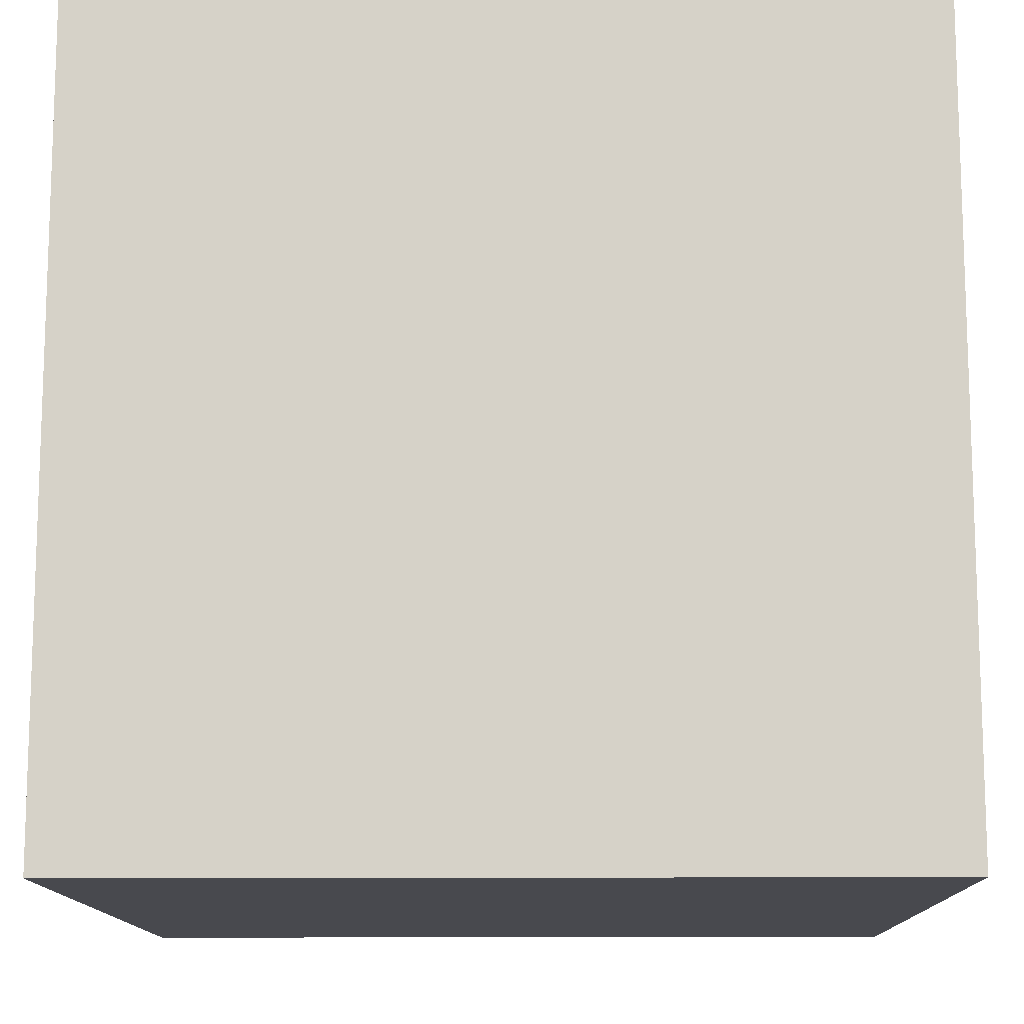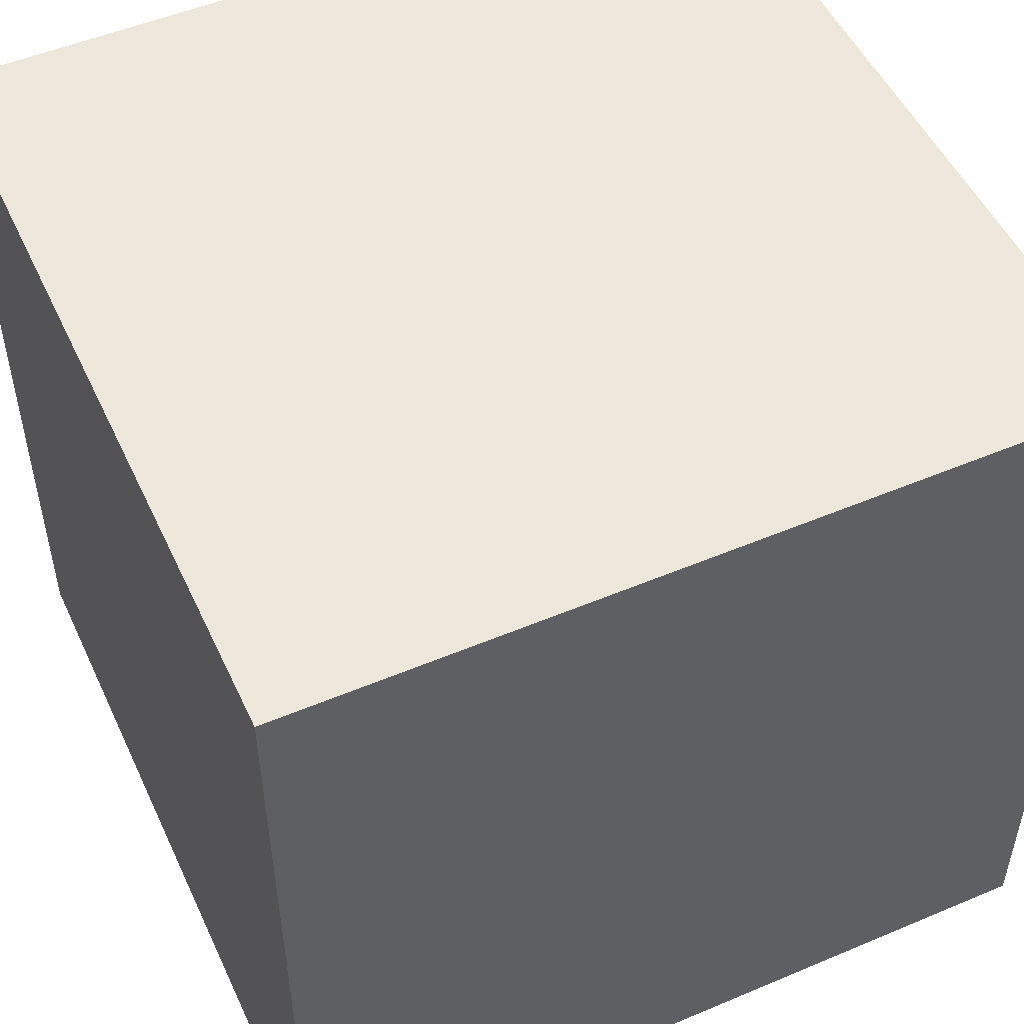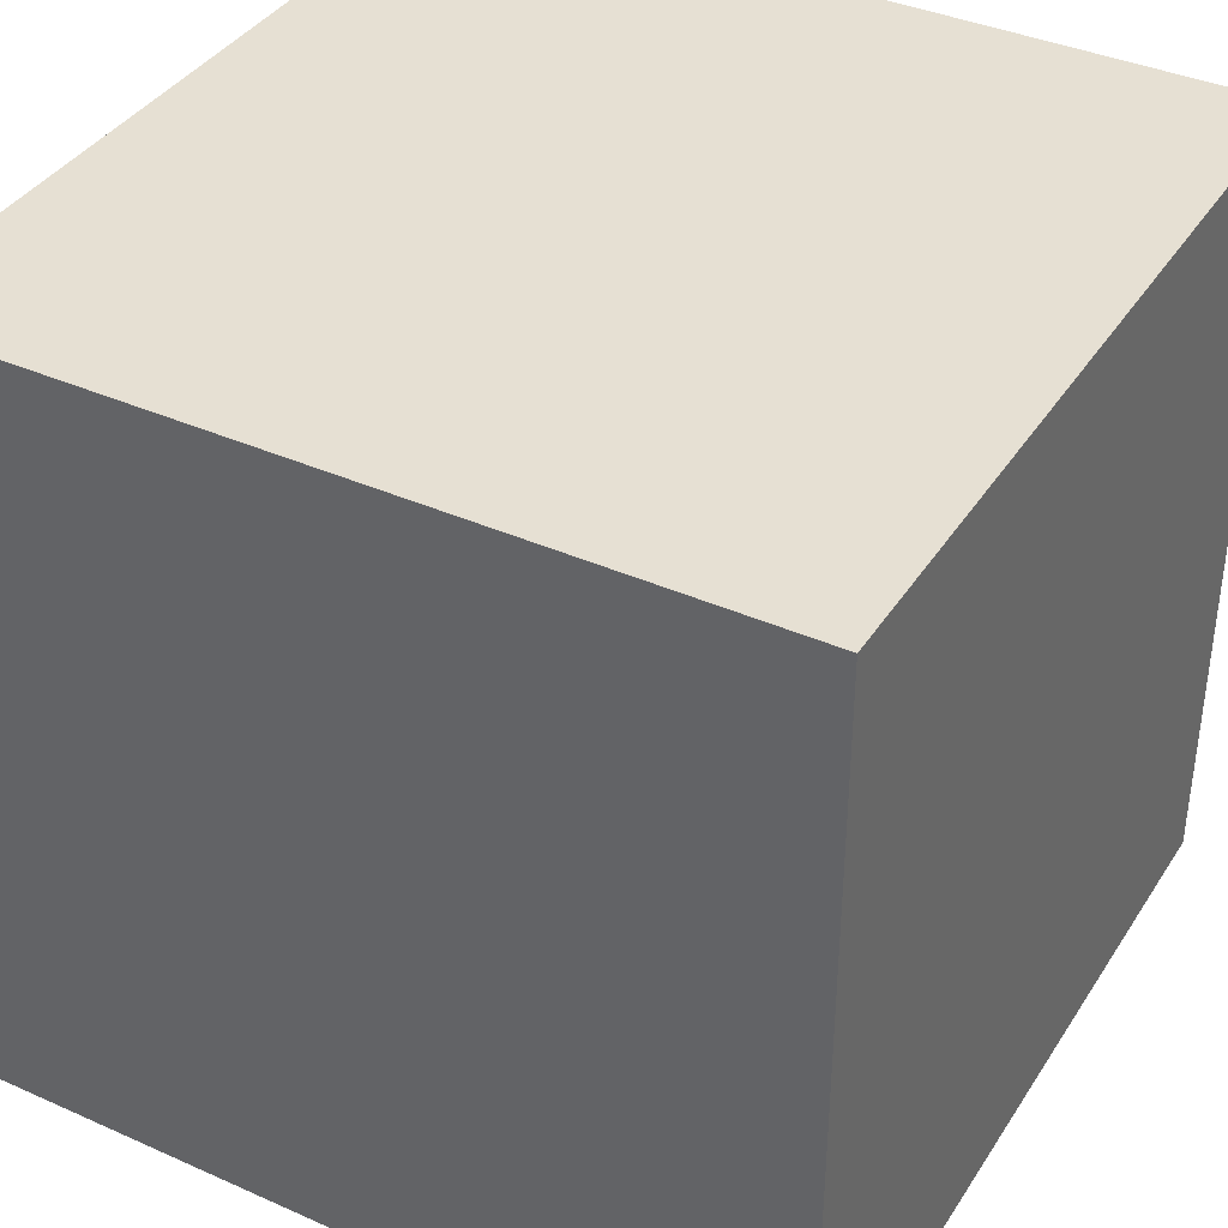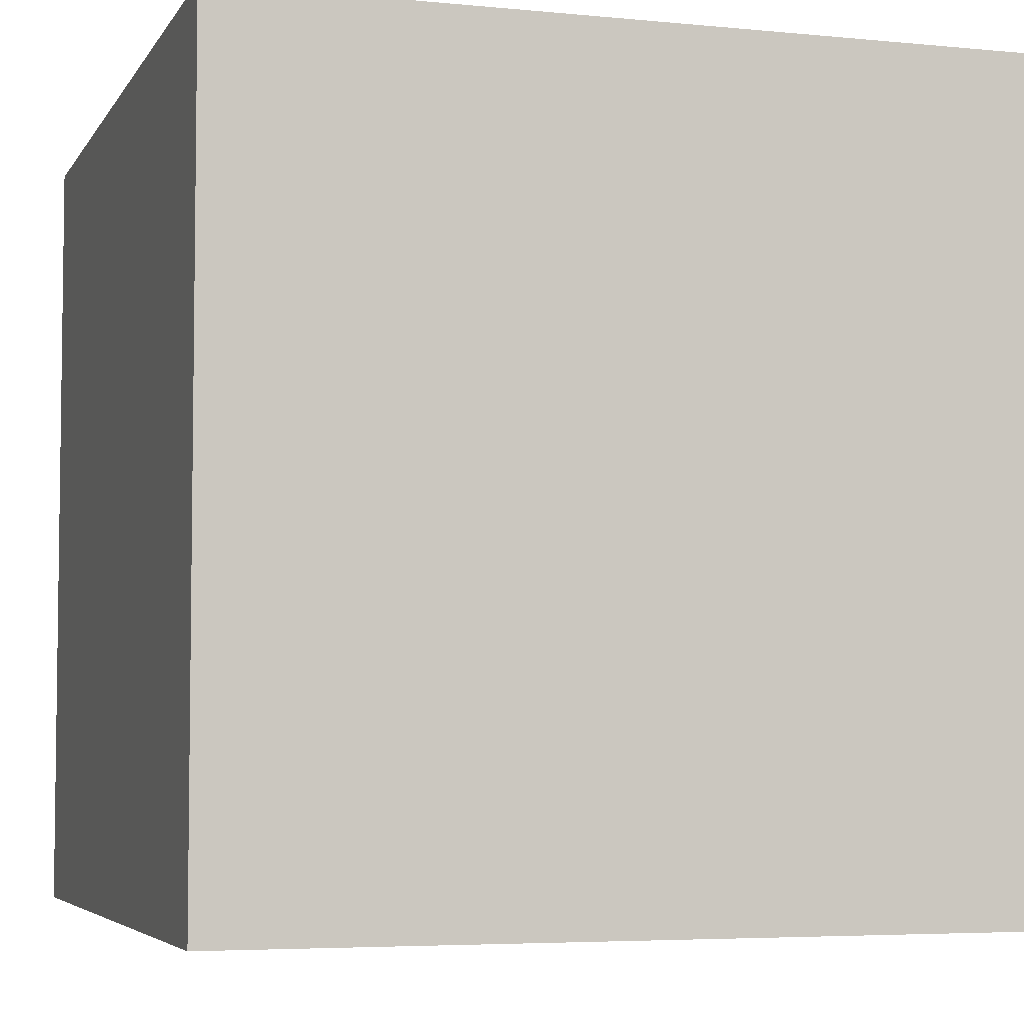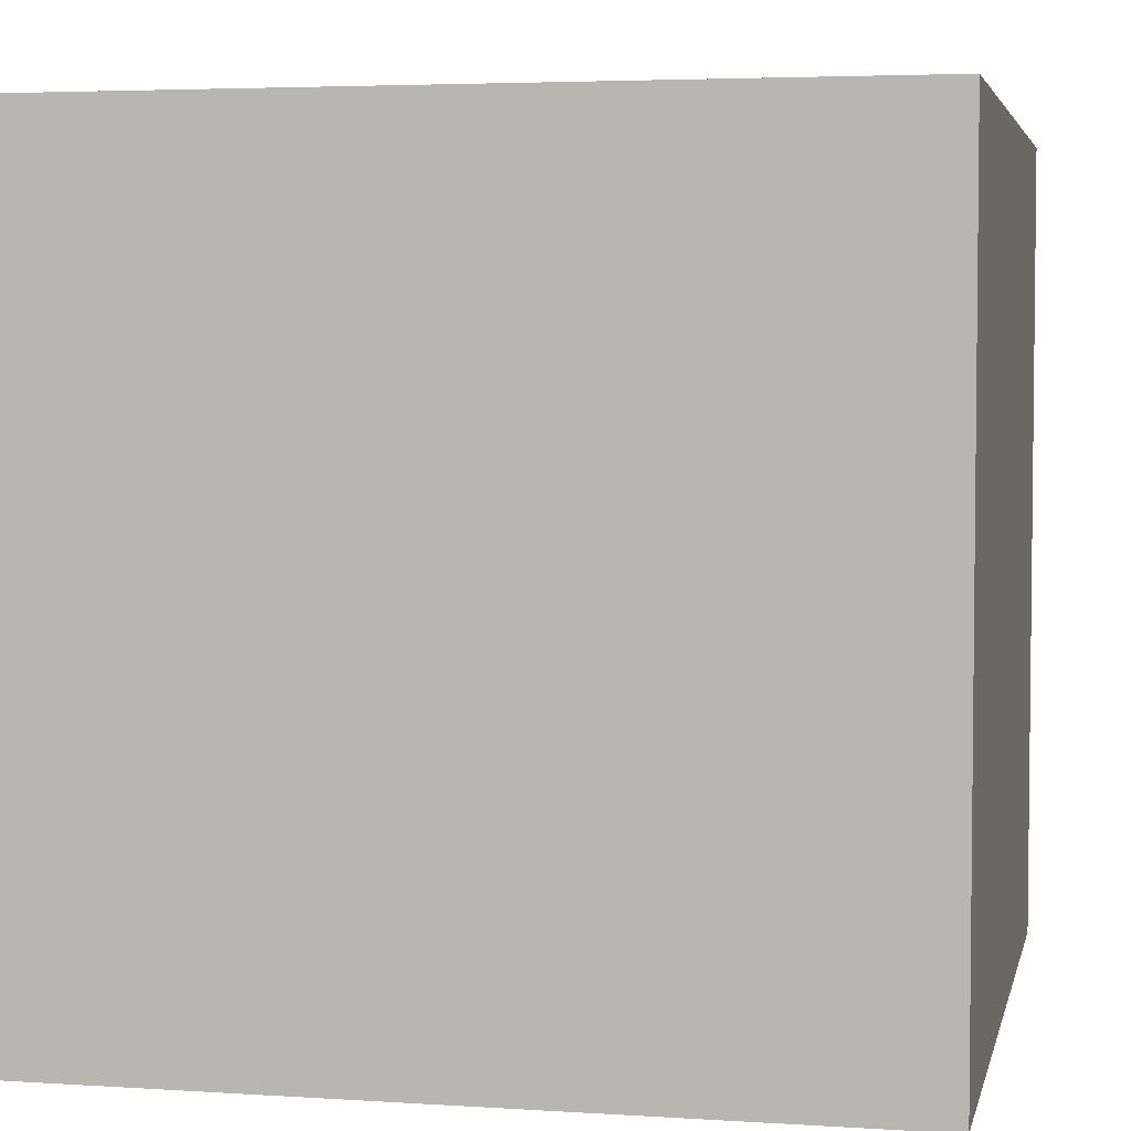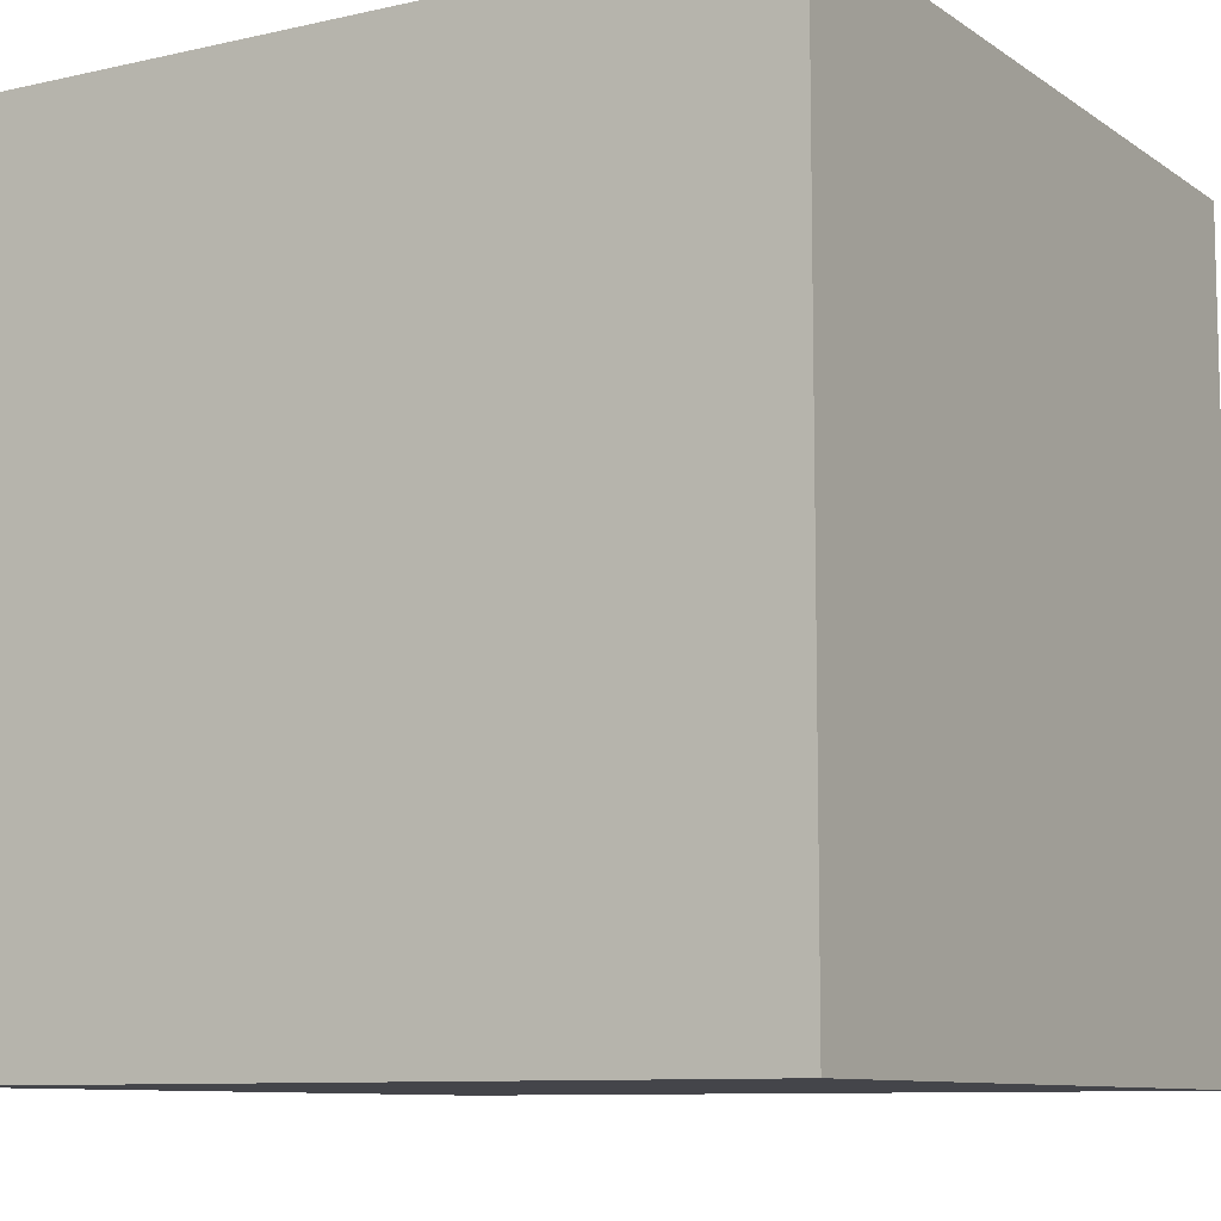
<metadata>
{"format":"obj","ext":"obj","renderer":"f3d","projection":"perspective","resolution":1024,"background":"white","views":[{"elev":-12.6,"azim":-179.1,"up":"+Y"},{"elev":51.4,"azim":155.4,"up":"+Z"},{"elev":38.4,"azim":119.3,"up":"+Y"},{"elev":-5.0,"azim":-107.4,"up":"+Z"},{"elev":4.1,"azim":-167.9,"up":"+Z"},{"elev":-9.3,"azim":-59.1,"up":"+Z"}]}
</metadata>
<code>
v 0 0 1
v 0 0 0
v 1 0 0
v 1 0 1
v 0 1 0
v 0 1 1
v 1 1 1
v 1 1 0
f 1 2 3 4
f 5 6 7 8
f 8 3 2 5
f 6 1 4 7
f 5 2 1 6
f 7 4 3 8

</code>
